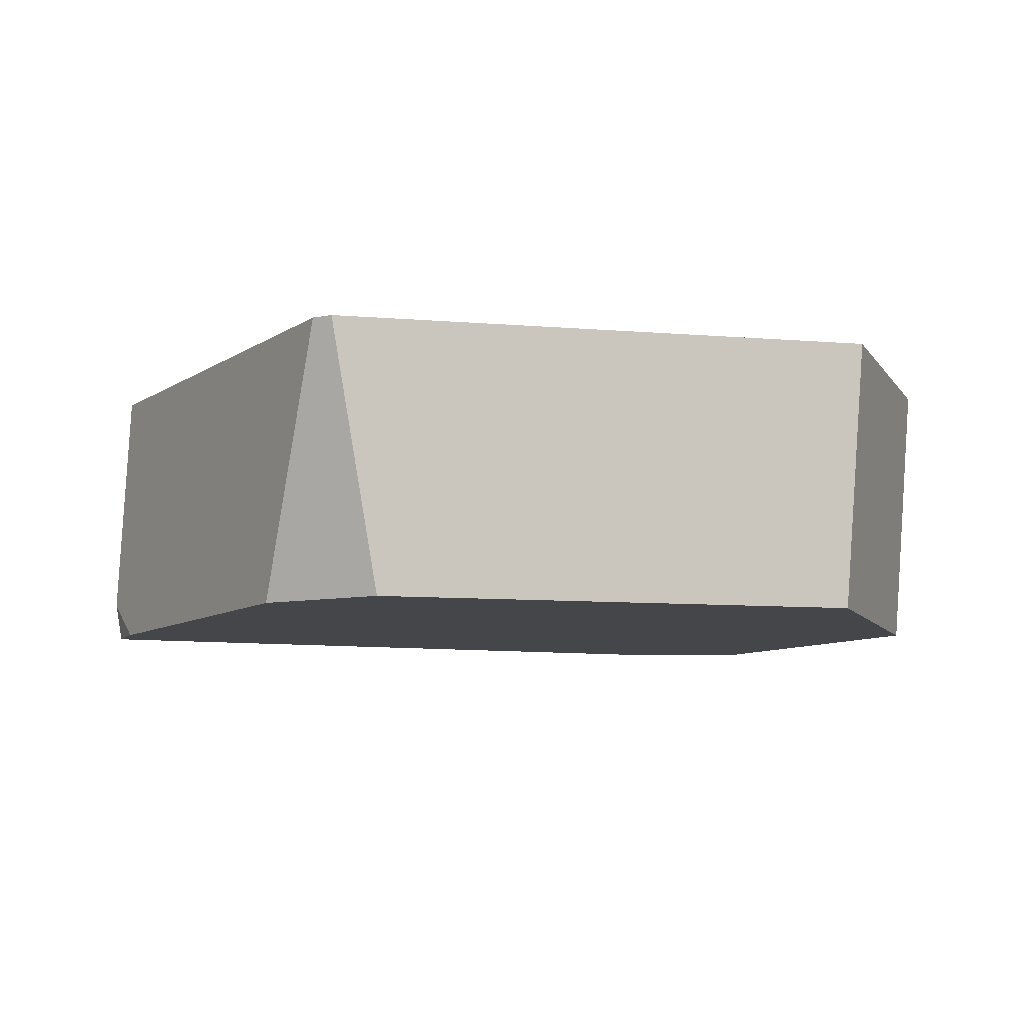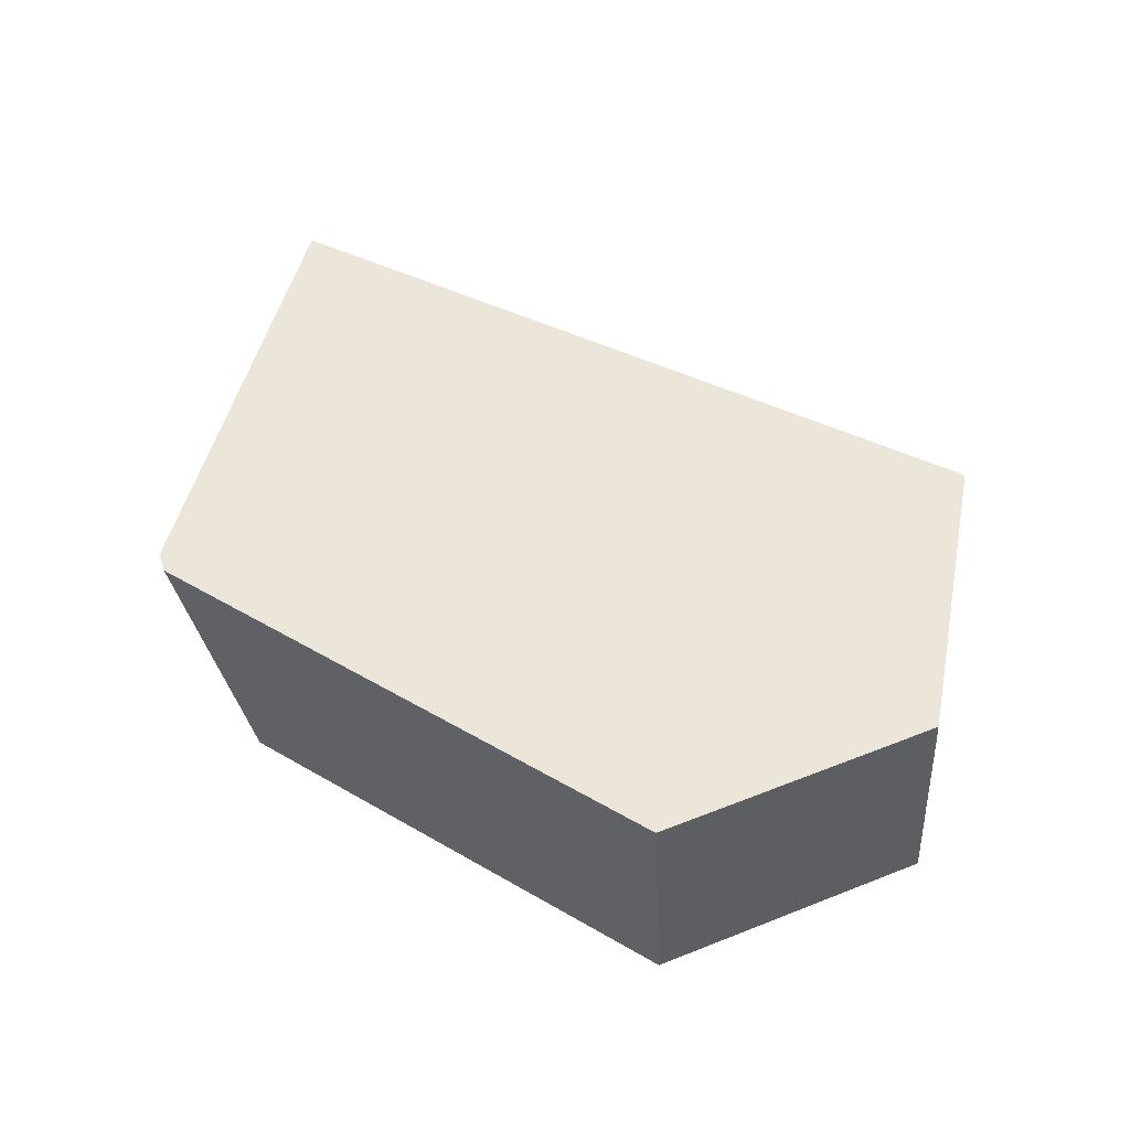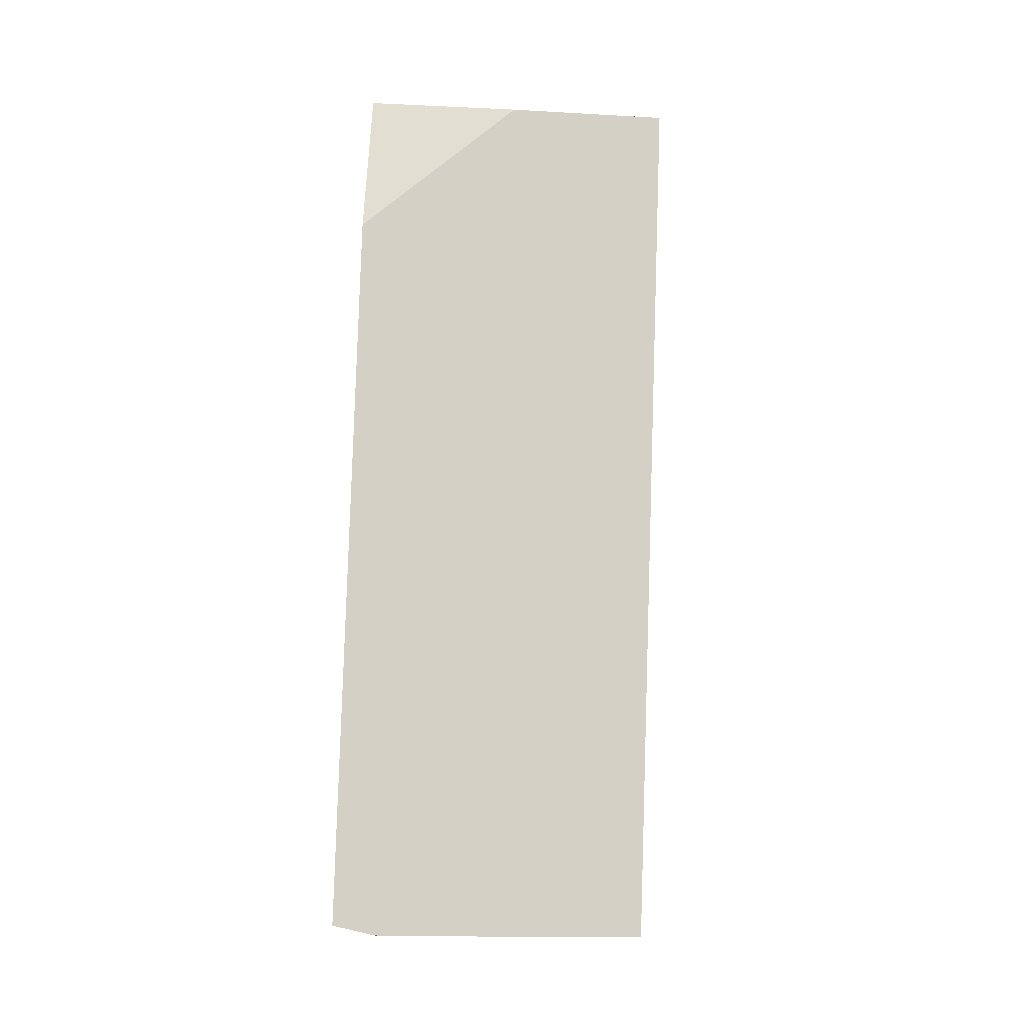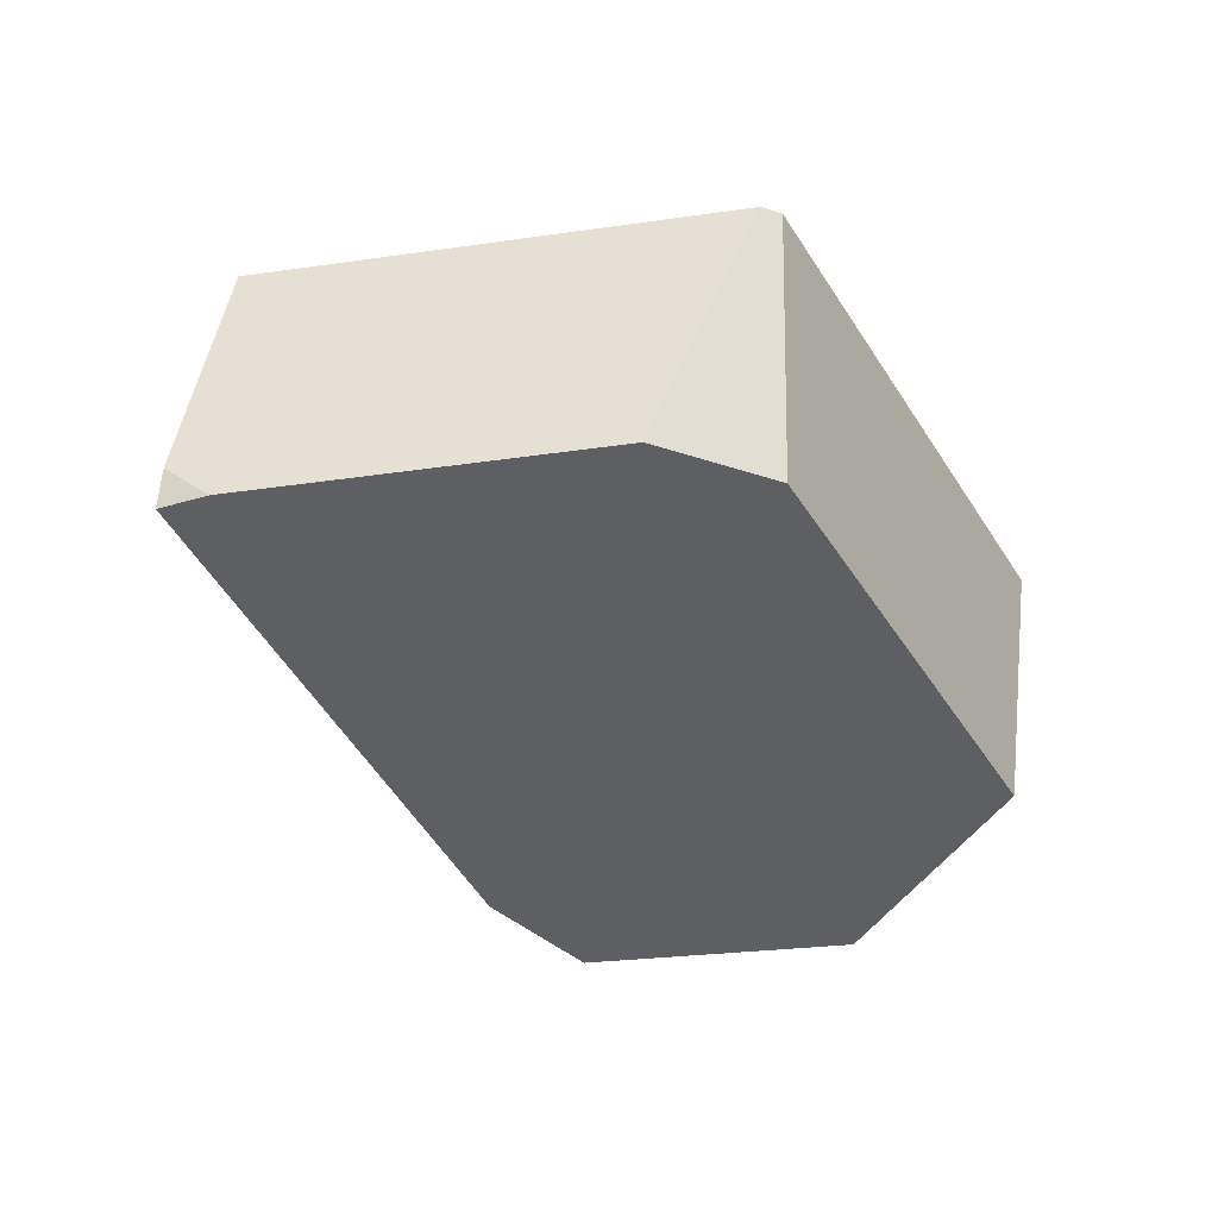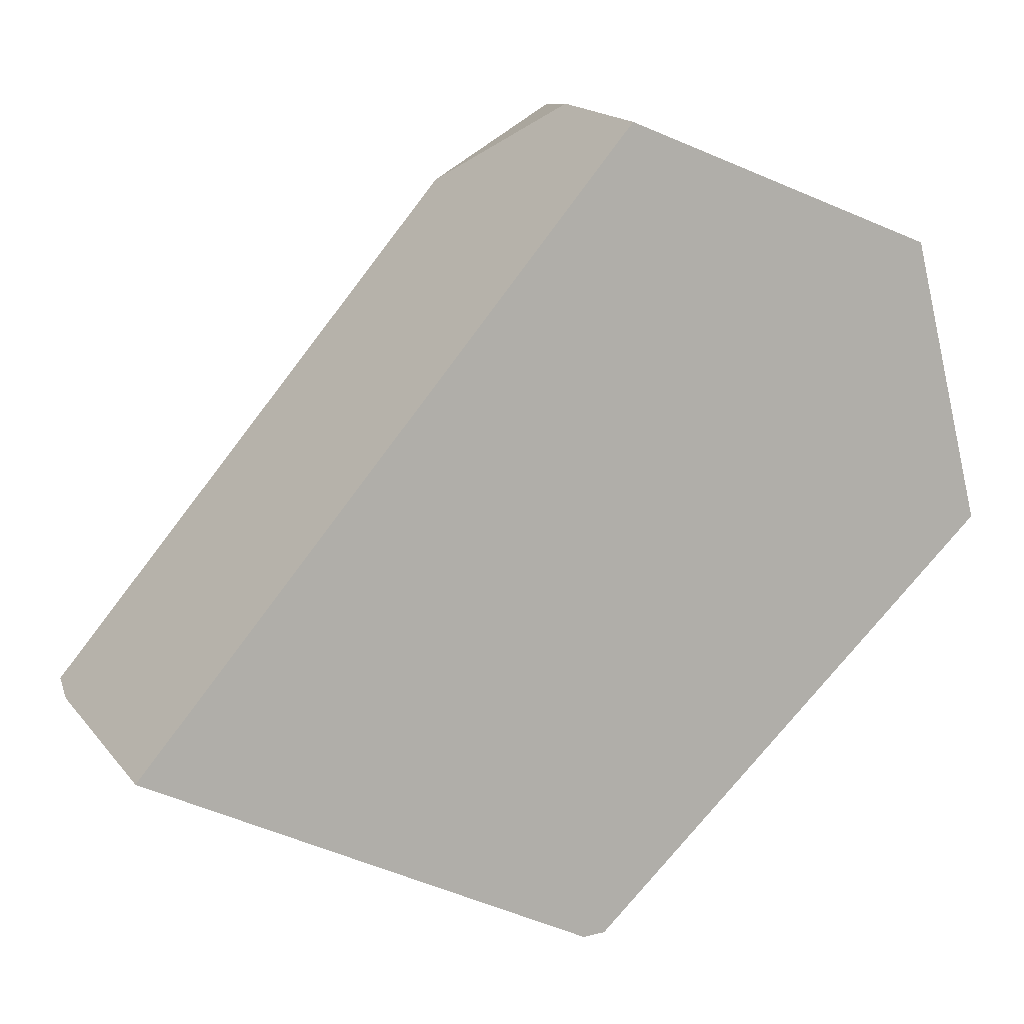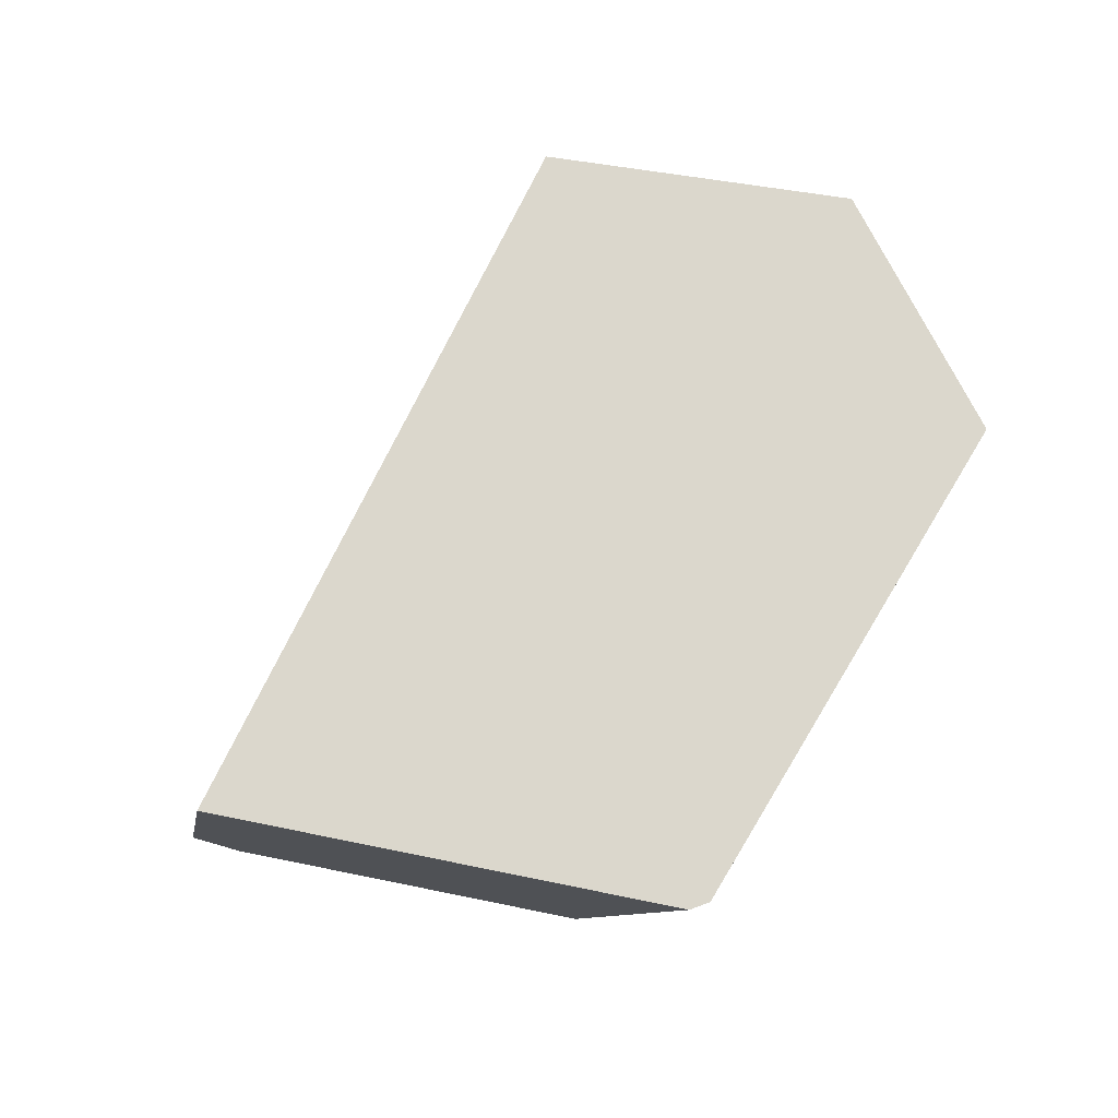
<metadata>
{"format":"obj","ext":"obj","renderer":"f3d","projection":"perspective","resolution":1024,"background":"white","views":[{"elev":-9.4,"azim":33.7,"up":"+Z"},{"elev":48.3,"azim":79.2,"up":"+Z"},{"elev":29.6,"azim":-87.1,"up":"+Y"},{"elev":-41.7,"azim":-14.7,"up":"+Z"},{"elev":11.3,"azim":-16.8,"up":"+Y"},{"elev":73.4,"azim":-13.0,"up":"+Z"}]}
</metadata>
<code>
g Cylinder001_frag_035
v 0.002912 -0.03582 0.01208
v -0.005646 -0.03135 -0.01208
v -0.03537 -0.01787 -0.01208
v -0.03896 -0.01633 -0.00867
v -0.03894 -0.01634 -0.008341
v -0.03571 -0.01831 0.01208
v 0.00579 -0.02995 -0.01208
v 0.03615 0.001319 -0.01208
v 0.0302 0.02618 -0.01208
v 0.006894 0.03545 -0.01208
v -0.003625 0.02877 -0.01208
v -0.005646 -0.03135 -0.01208
v -0.03905 -0.01538 -0.01208
v -0.03537 -0.01787 -0.01208
v 0.002912 -0.03582 0.01208
v 0.004798 -0.03559 0.01208
v 0.00579 -0.02995 -0.01208
v -0.005646 -0.03135 -0.01208
v 0.03615 0.001319 -0.01208
v 0.03905 -0.0003179 0.01208
v 0.0332 0.02411 0.01208
v 0.0302 0.02618 -0.01208
v 0.00579 -0.02995 -0.01208
v 0.004798 -0.03559 0.01208
v 0.03905 -0.0003179 0.01208
v 0.03615 0.001319 -0.01208
v -0.03905 -0.01538 -0.01208
v -0.03899 -0.01621 -0.009027
v -0.03896 -0.01633 -0.00867
v -0.03537 -0.01787 -0.01208
v -0.03899 -0.01621 -0.009027
v -0.03894 -0.01634 -0.008341
v -0.03896 -0.01633 -0.00867
v 0.006762 0.03463 0.01208
v -0.03571 -0.01831 0.01208
v -0.03894 -0.01634 -0.008341
v -0.03899 -0.01621 -0.009027
v -0.03905 -0.01538 -0.01208
v -0.003625 0.02877 -0.01208
v 0.004861 0.03582 -6.92e-05
v 0.0332 0.02411 0.01208
v 0.03905 -0.0003179 0.01208
v 0.004798 -0.03559 0.01208
v 0.006762 0.03463 0.01208
v -0.03571 -0.01831 0.01208
v 0.002912 -0.03582 0.01208
v 0.006894 0.03545 -0.01208
v 0.004861 0.03582 -6.92e-05
v -0.003625 0.02877 -0.01208
v 0.004861 0.03582 -6.92e-05
v 0.006894 0.03545 -0.01208
v 0.0302 0.02618 -0.01208
v 0.0332 0.02411 0.01208
v 0.006762 0.03463 0.01208
g Cylinder001_frag_035_0
f 3 2 1
f 1 4 3
f 1 5 4
f 1 6 5
f 9 8 7
f 7 10 9
f 7 11 10
f 7 12 11
f 12 13 11
f 12 14 13
f 17 16 15
f 18 17 15
f 21 20 19
f 22 21 19
f 25 24 23
f 26 25 23
f 29 28 27
f 30 29 27
f 33 32 31
f 36 35 34
f 34 37 36
f 34 38 37
f 34 39 38
f 34 40 39
f 43 42 41
f 41 44 43
f 44 45 43
f 45 46 43
f 49 48 47
f 52 51 50
f 50 53 52
f 50 54 53

</code>
